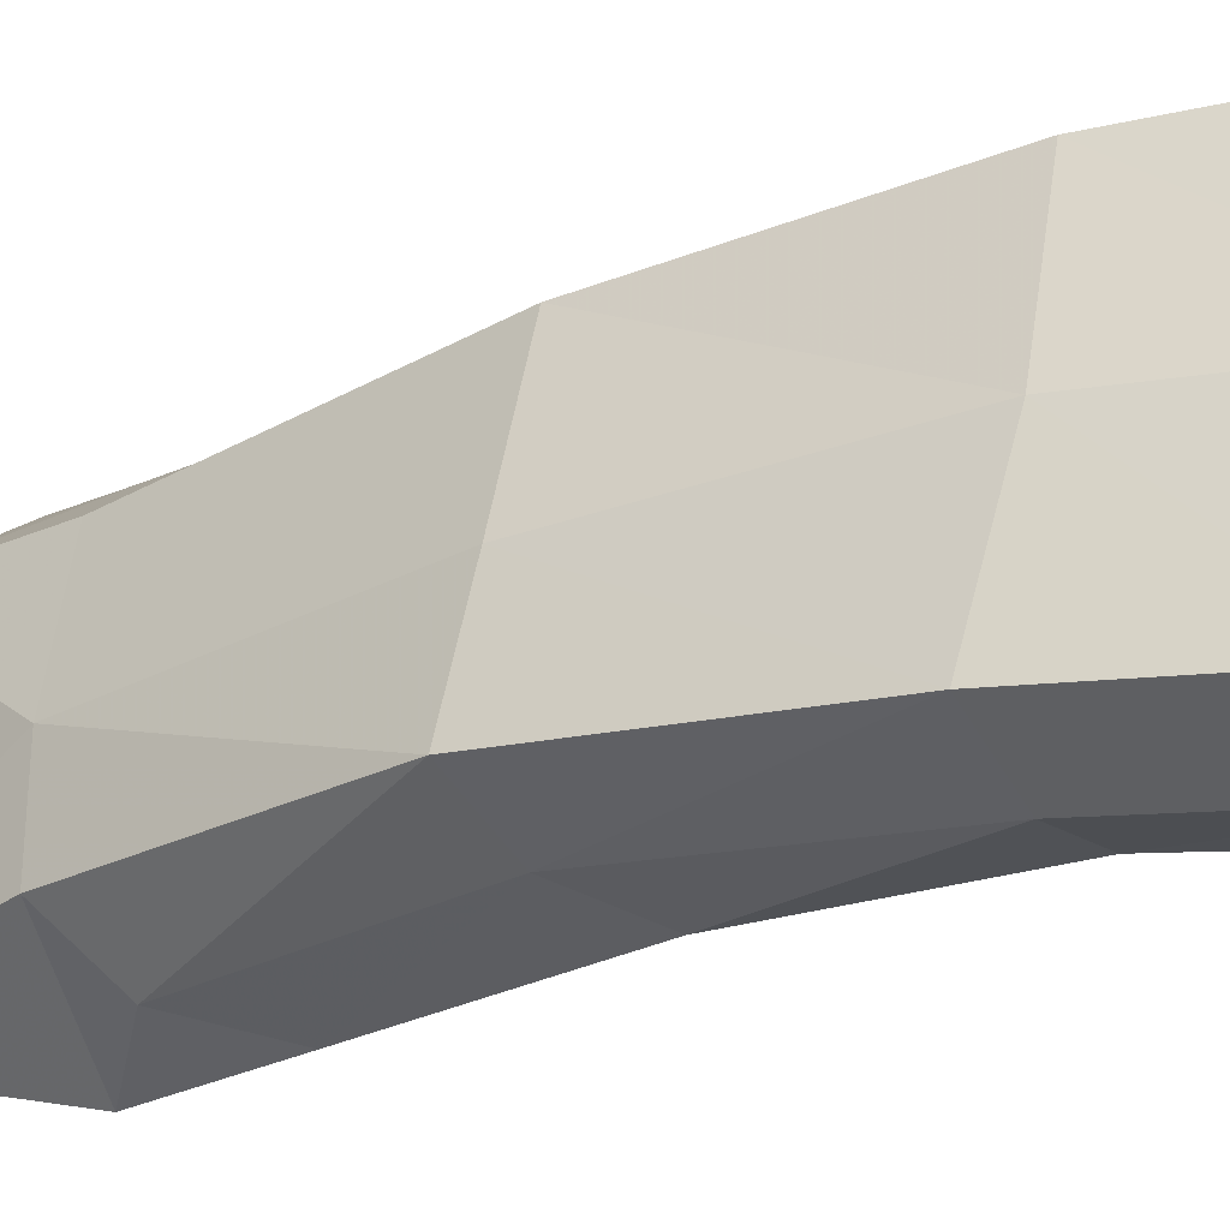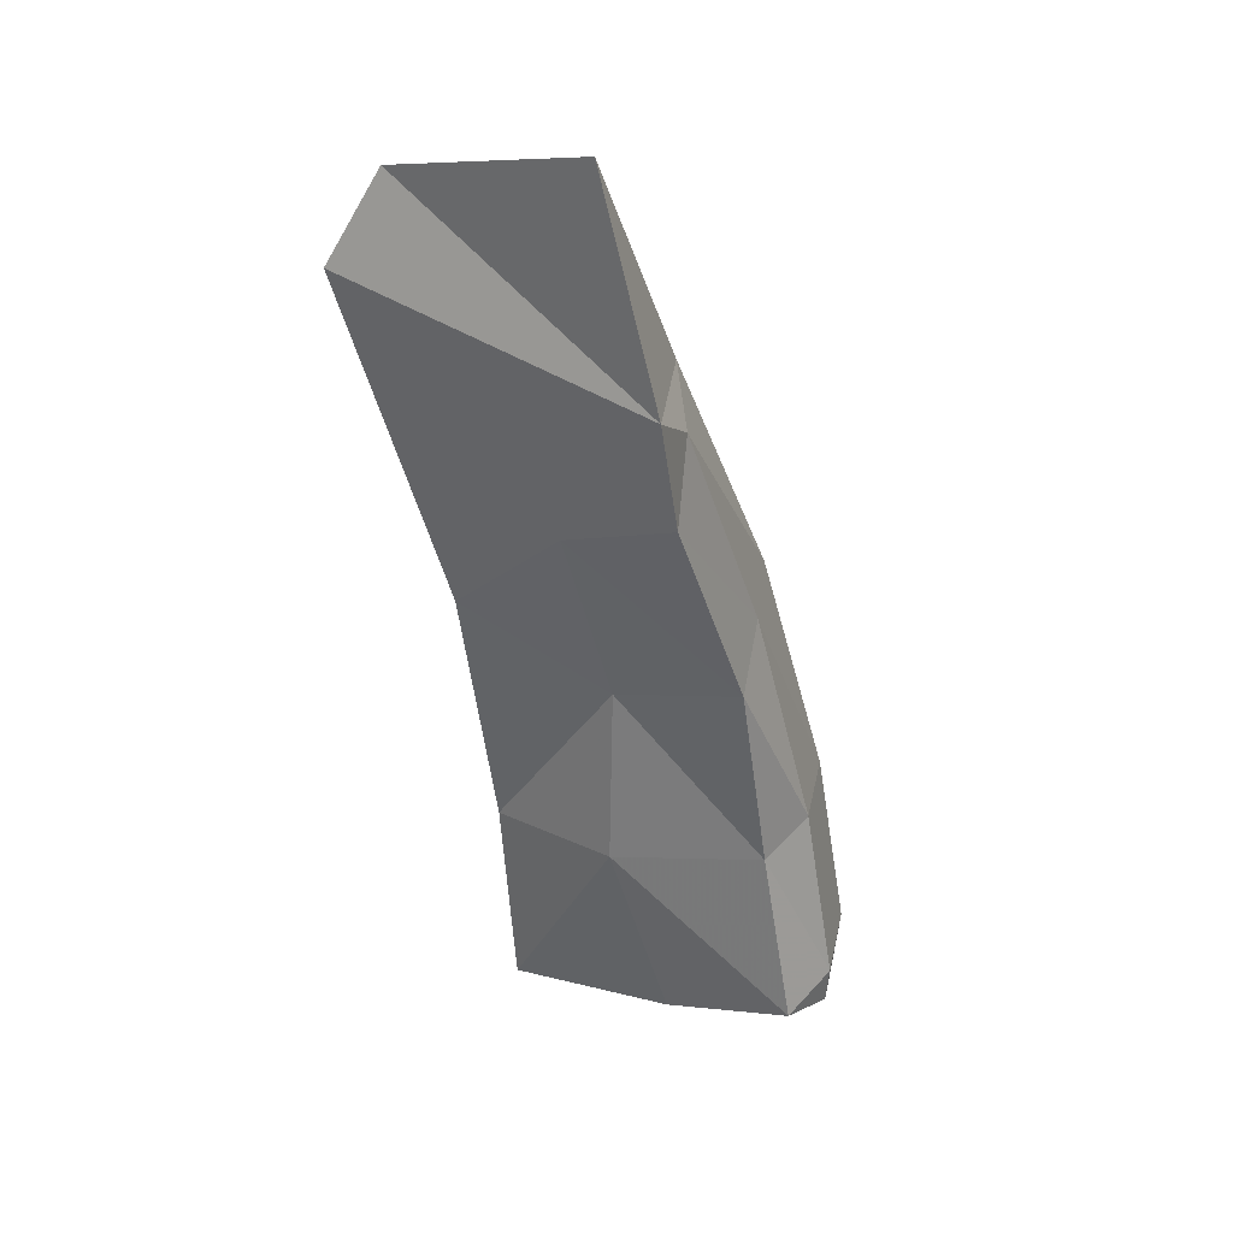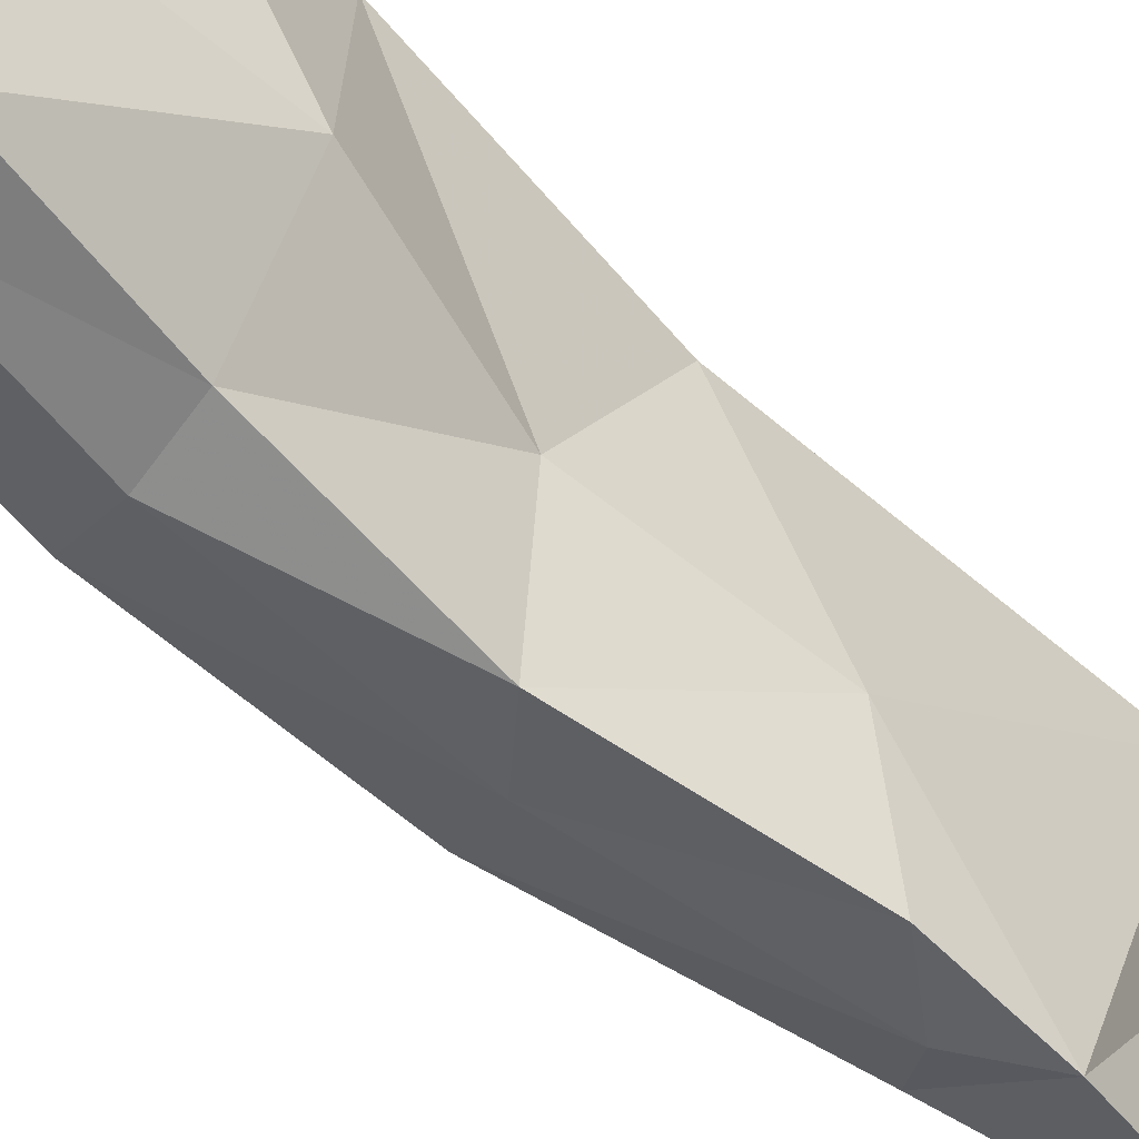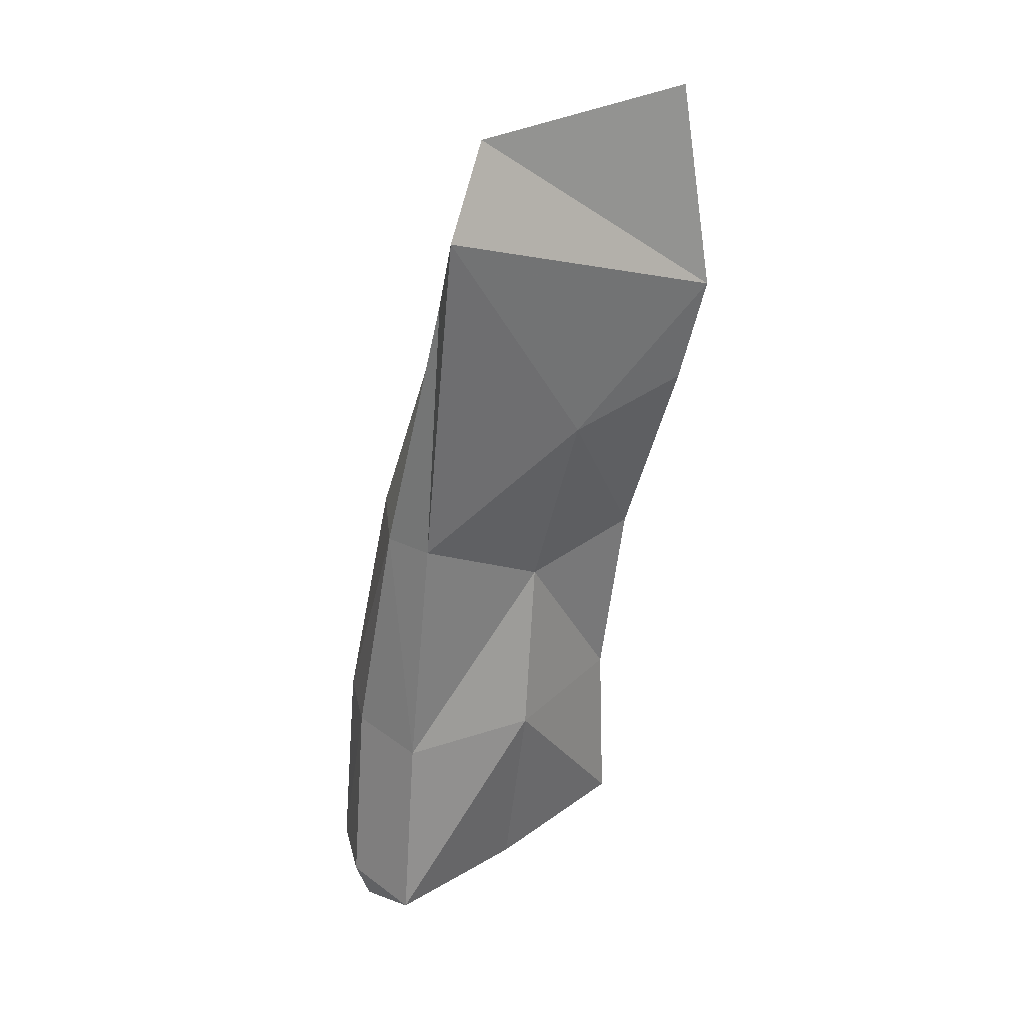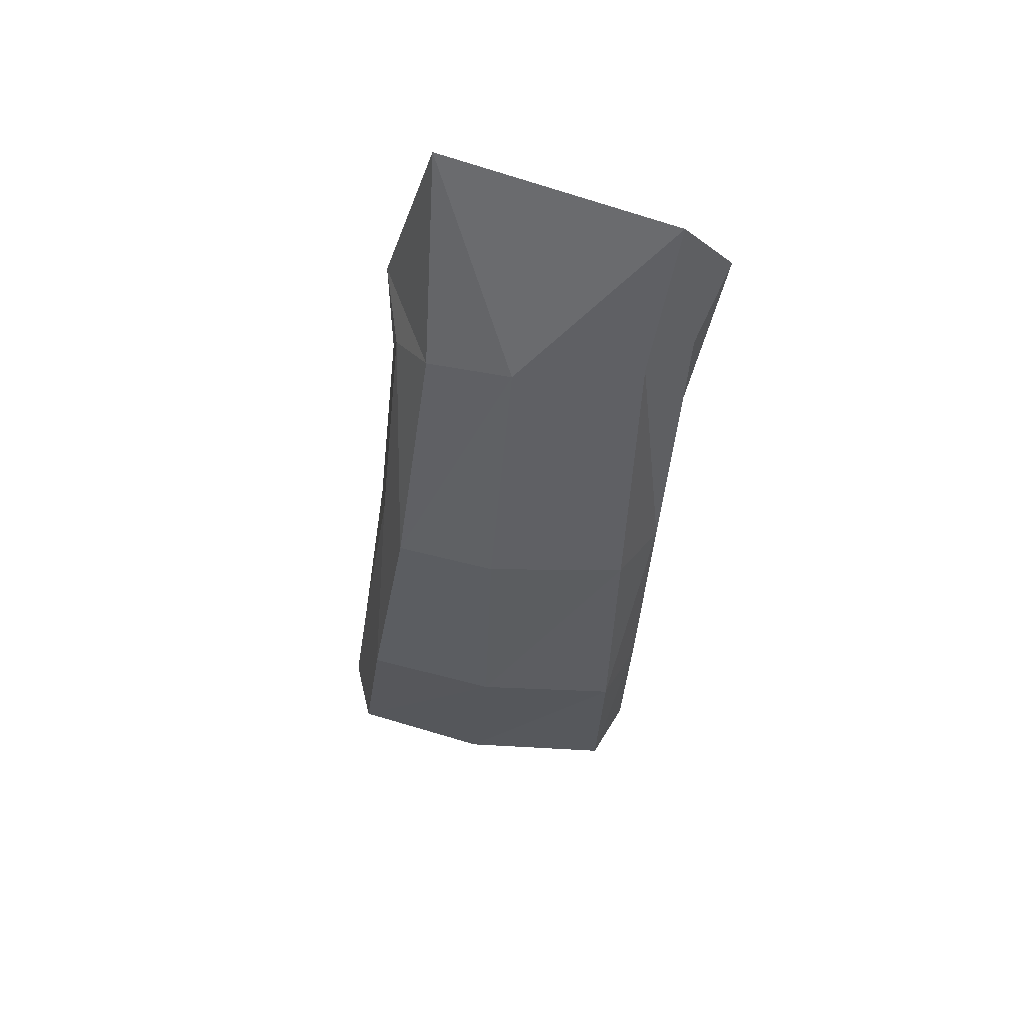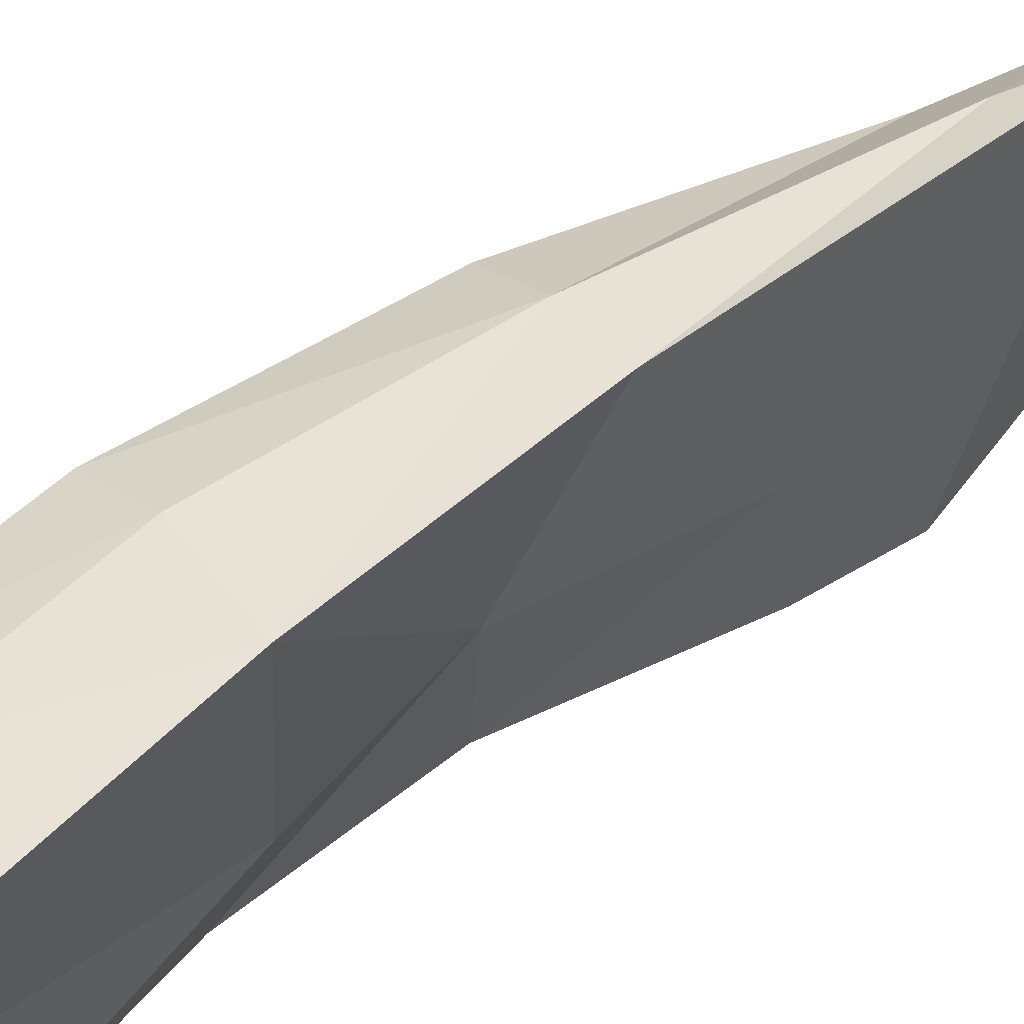
<metadata>
{"format":"obj","ext":"obj","renderer":"f3d","projection":"perspective","resolution":1024,"background":"white","views":[{"elev":-23.2,"azim":-76.8,"up":"+Z"},{"elev":24.6,"azim":134.6,"up":"+Y"},{"elev":-61.3,"azim":29.1,"up":"+Z"},{"elev":17.0,"azim":62.0,"up":"+Y"},{"elev":69.6,"azim":-73.0,"up":"+Y"},{"elev":44.1,"azim":31.6,"up":"+Z"}]}
</metadata>
<code>
v -0.4916 -2.236 -0.02269
v -0.7443 -2.952 -0.06599
v -0.8103 -2.78 -0.5884
v -0.7324 -2.142 -0.5233
v -0.03163 0.3487 -0.4263
v -0.4256 -0.3449 -0.03415
v -0.2599 -0.3518 0.4089
v 0.02235 0.1938 0.4298
v -0.2376 -0.7864 -0.5636
v -0.5801 -1.464 -0.5415
v -0.7191 -1.255 -0.4732
v -0.3406 -0.5142 -0.5016
v -0.4604 -0.3507 -0.3414
v -0.8952 -1.144 -0.3419
v -0.8538 -1.212 0.01164
v -0.6943 -1.26 0.4938
v -0.1168 -0.4059 -0.6047
v 0.1261 -0.1366 0.6011
v -0.4574 -2.257 0.5068
v -0.5371 -2.973 0.5136
v -0.0832 -0.3882 0.5451
v -0.9387 -2.049 -0.5372
v -1.023 -2.689 -0.596
v -1.235 -2.605 -0.4691
v -1.144 -1.964 -0.413
v -1.092 -2.079 0.05343
v -1.189 -2.796 0.0161
v -1.044 -2.84 0.5581
v -0.9501 -2.123 0.5484
v -0.7232 -2.184 0.6098
v -0.8098 -2.901 0.616
v -0.8357 -3.044 0.5477
v -0.9842 -3.013 -0.03986
v -1.041 -2.831 -0.566
v -0.2043 -0.9406 -0.09214
v -0.4746 -1.588 -0.05542
v -0.4704 -1.349 0.5834
v -0.2851 -1.365 0.5099
f 17 5 8
f 17 8 18
f 1 2 3
f 5 6 8
f 9 10 11
f 13 14 6
f 6 15 16
f 17 9 12
f 19 20 1
f 8 7 21
f 17 12 13
f 22 23 24
f 26 27 29
f 25 24 26
f 4 3 23
f 30 31 19
f 29 28 30
f 5 13 6
f 20 32 2
f 31 32 20
f 28 32 31
f 2 33 34
f 27 33 28
f 24 34 27
f 3 34 23
f 23 34 24
f 18 35 17
f 36 1 4
f 11 22 25
f 15 26 16
f 14 25 15
f 10 4 22
f 16 29 37
f 37 30 19
f 38 19 36
f 18 8 21
f 12 11 14
f 35 36 10
f 7 16 37
f 21 37 38
f 18 38 35
f 4 1 3
f 6 7 8
f 12 9 11
f 14 15 6
f 7 6 16
f 20 2 1
f 5 17 13
f 25 22 24
f 27 28 29
f 24 27 26
f 22 4 23
f 31 20 19
f 28 31 30
f 32 33 2
f 3 2 34
f 33 32 28
f 34 33 27
f 35 9 17
f 10 36 4
f 14 11 25
f 26 29 16
f 25 26 15
f 11 10 22
f 29 30 37
f 38 37 19
f 19 1 36
f 13 12 14
f 9 35 10
f 21 7 37
f 18 21 38
f 38 36 35

</code>
